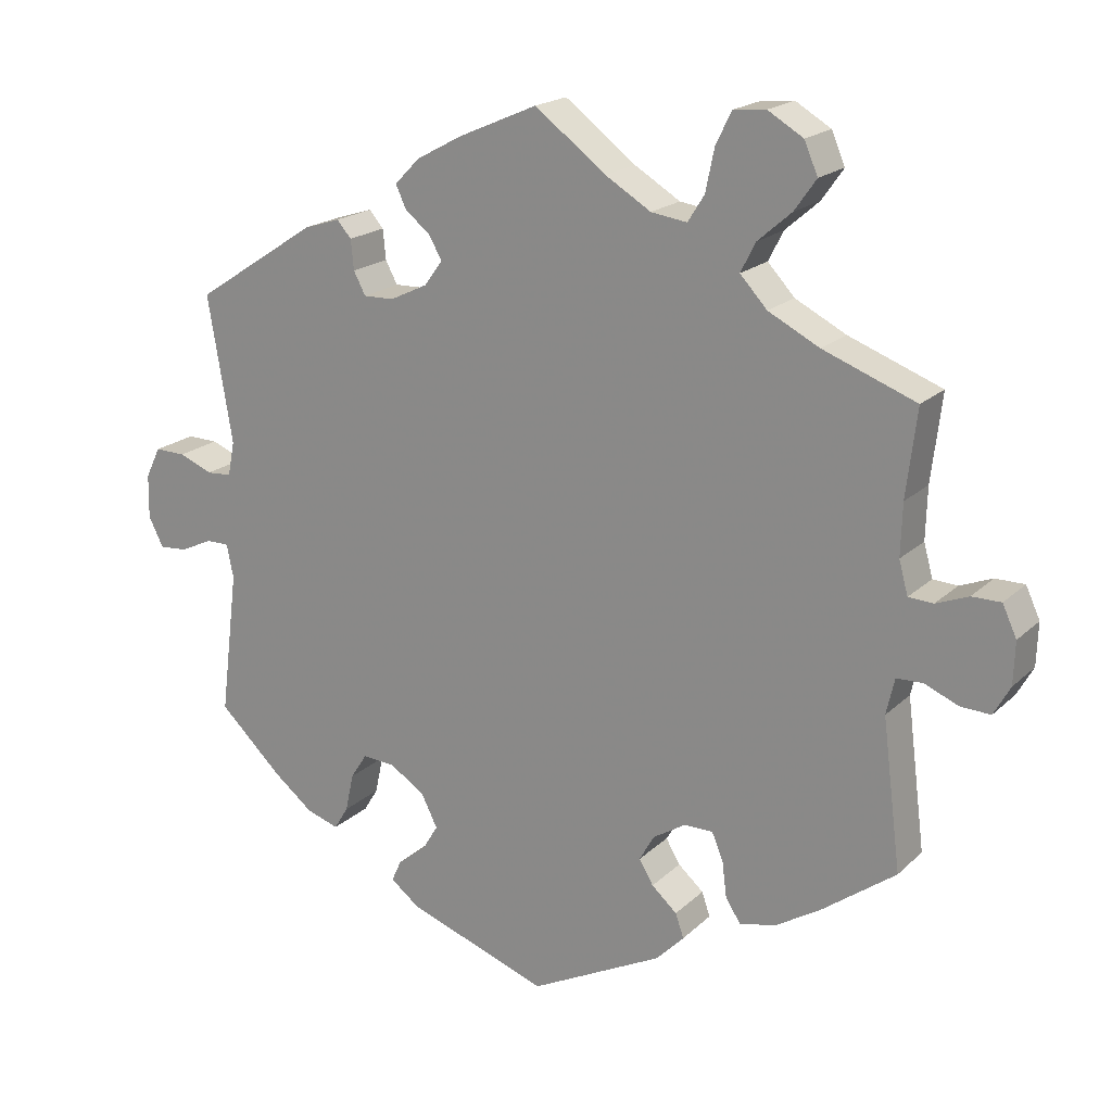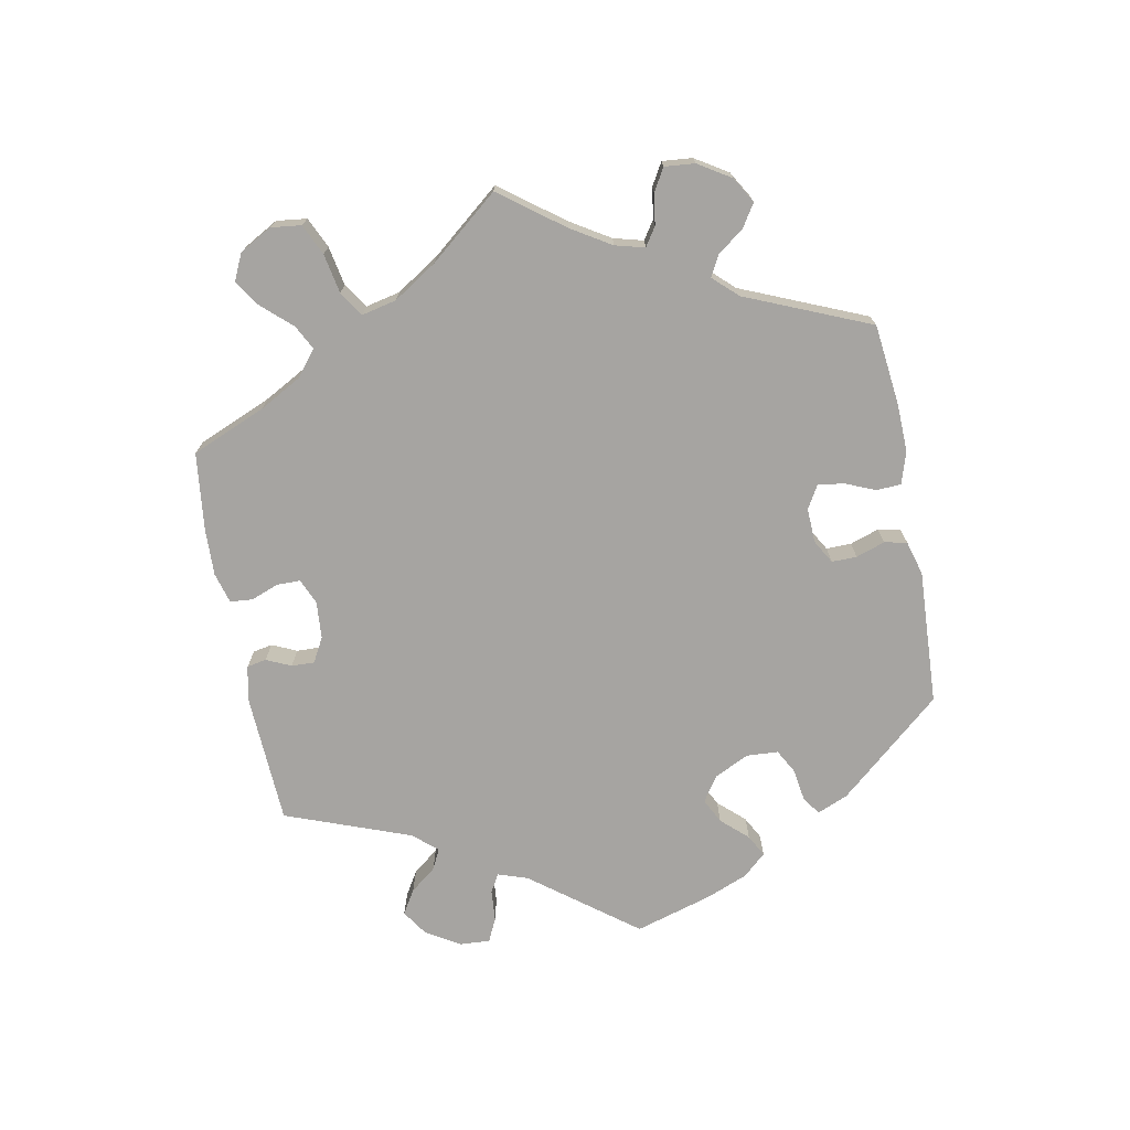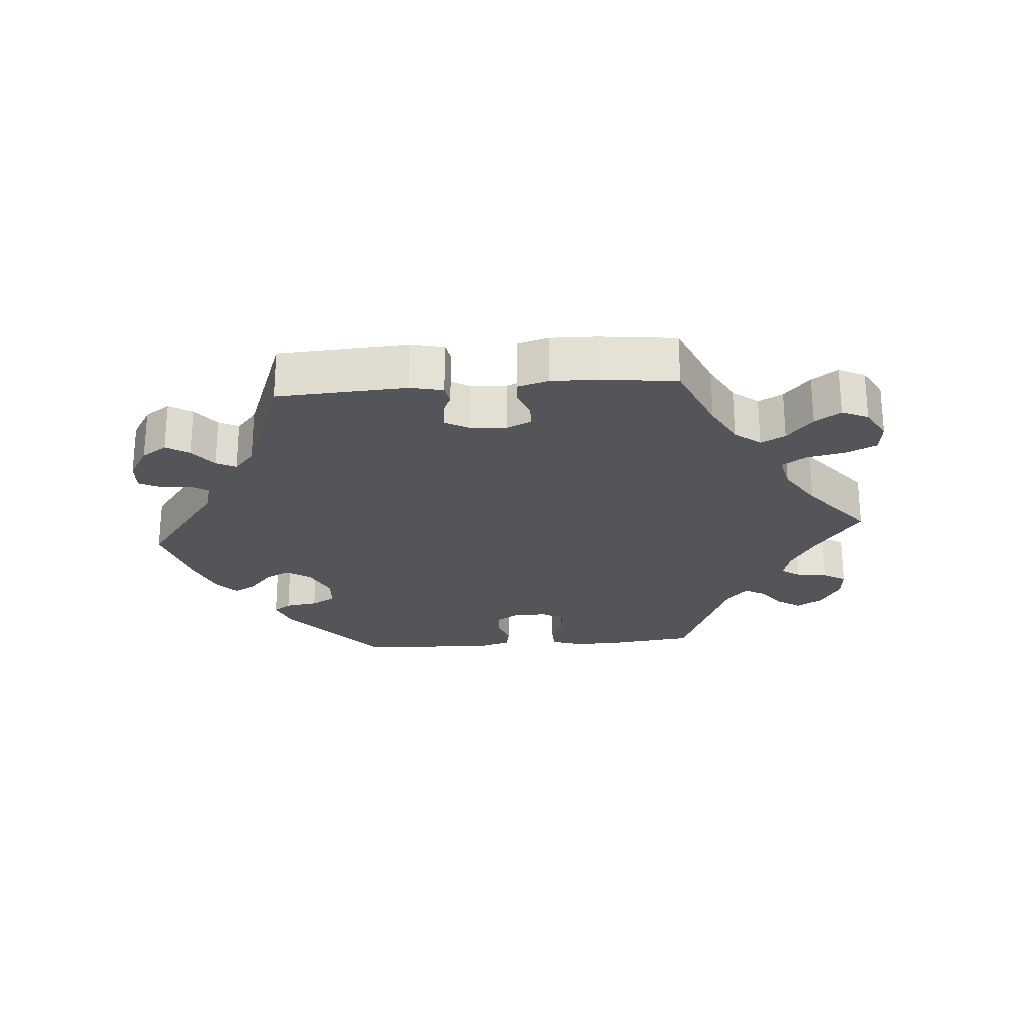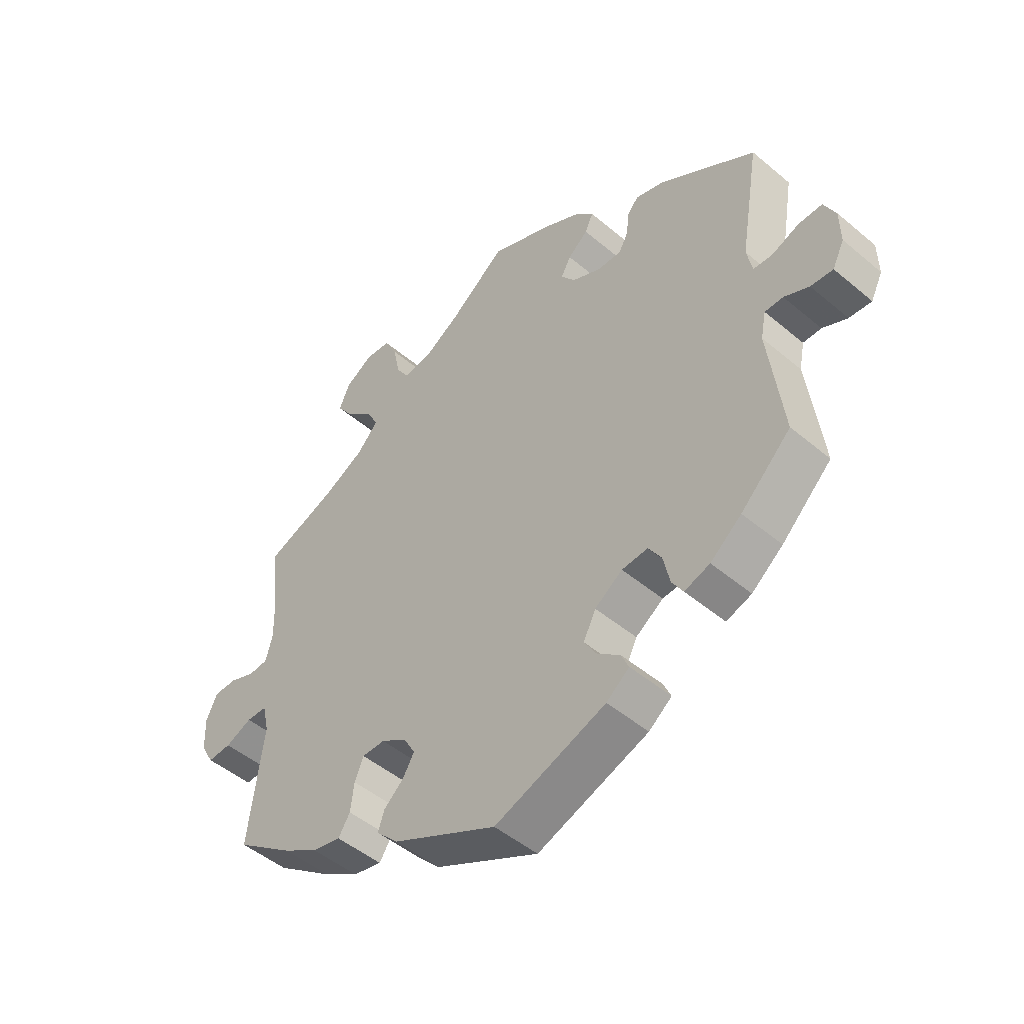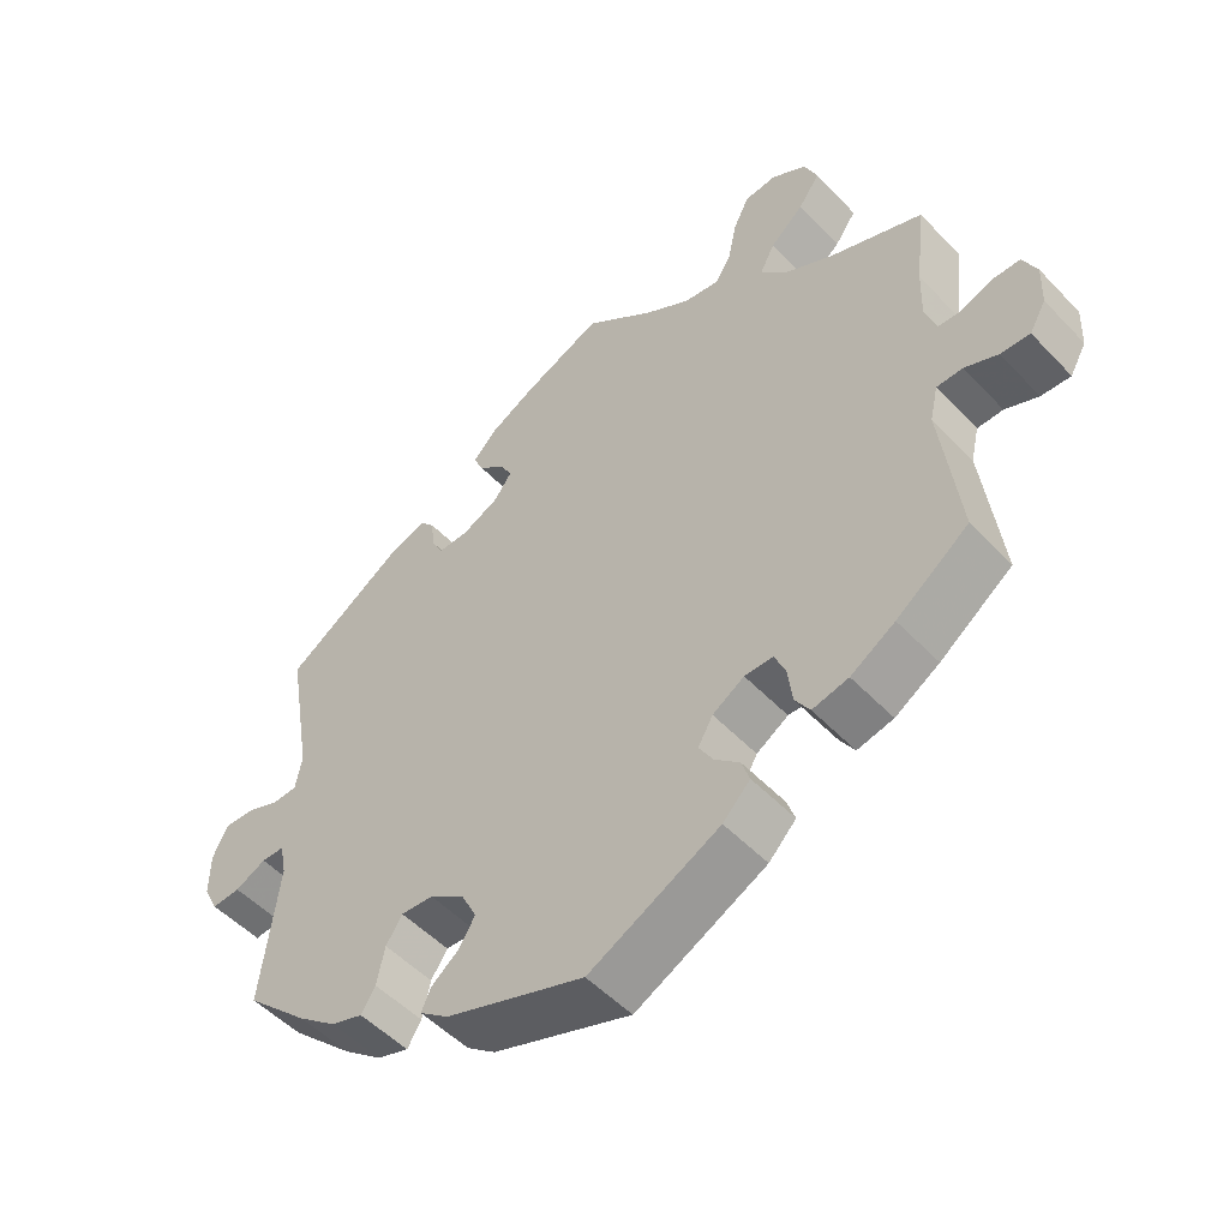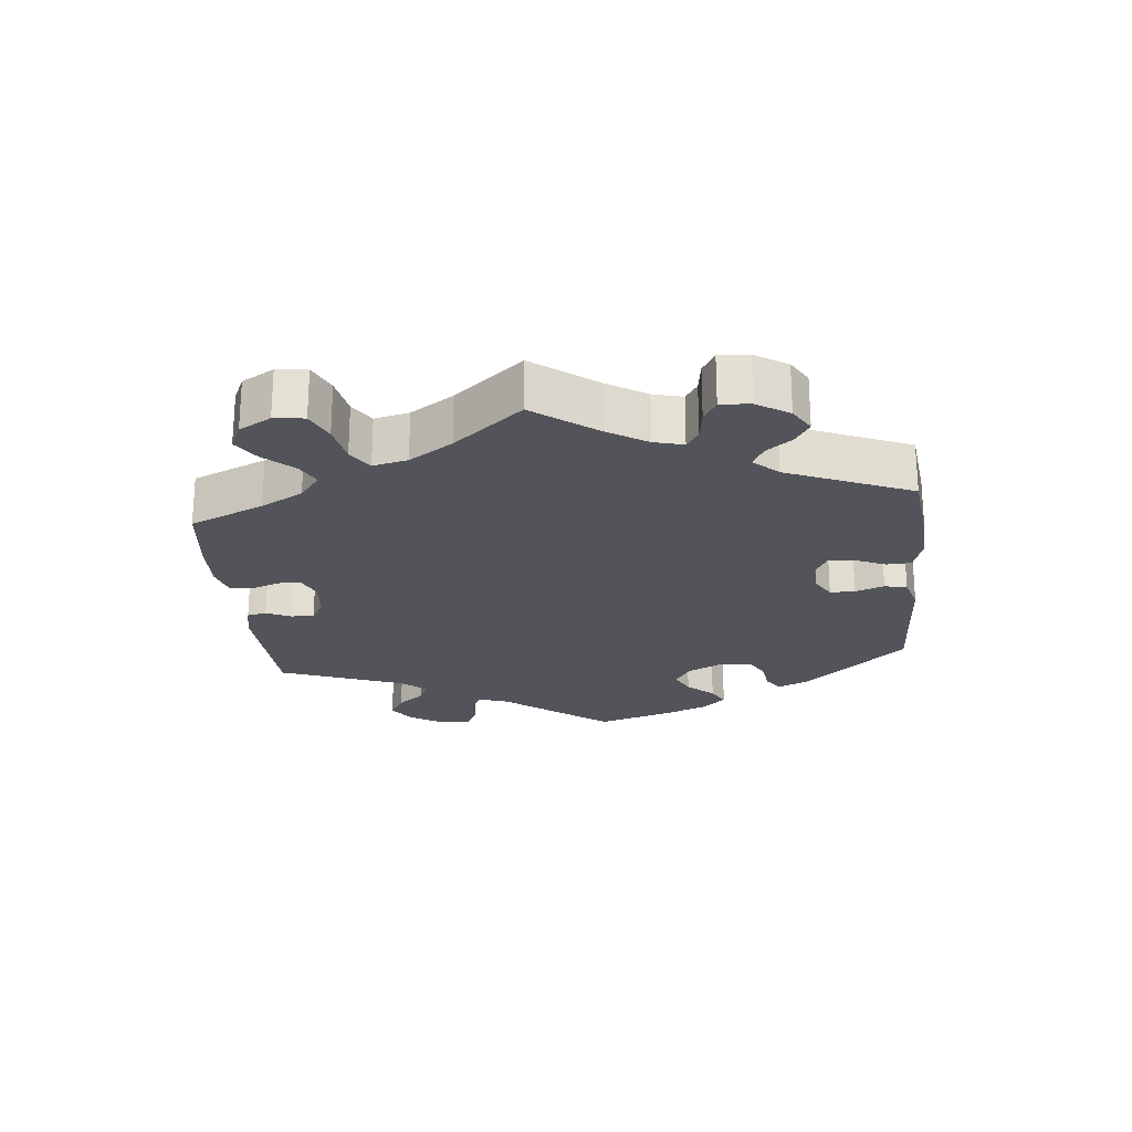
<metadata>
{"format":"obj","ext":"obj","renderer":"f3d","projection":"perspective","resolution":1024,"background":"white","views":[{"elev":19.2,"azim":31.2,"up":"+Z"},{"elev":-73.5,"azim":70.8,"up":"+Y"},{"elev":-24.8,"azim":-25.4,"up":"+Y"},{"elev":-48.6,"azim":-133.1,"up":"+Z"},{"elev":-51.3,"azim":41.7,"up":"+Z"},{"elev":-23.8,"azim":65.9,"up":"+Y"}]}
</metadata>
<code>
v 0.487 0.07 0.174
v 0.485 0.07 0.105
v 0.497 0.07 0.061
v 0.53 0.07 0.059
v 0.573 0.07 0.076
v 0.612 0.07 0.076
v 0.631 0.07 0.035
v 0.629 0.07 -0.022
v 0.607 0.07 -0.061
v 0.567 0.07 -0.059
v 0.522 0.07 -0.04
v 0.487 0.07 -0.041
v 0.476 0.07 -0.089
v 0.501 0.07 -0.288
v 0.403 0.07 -0.36
v 0.343 0.07 -0.397
v 0.294 0.07 -0.408
v 0.274 0.07 -0.377
v 0.268 0.07 -0.329
v 0.253 0.07 -0.293
v 0.214 0.07 -0.293
v 0.171 0.07 -0.32
v 0.151 0.07 -0.355
v 0.17 0.07 -0.387
v 0.204 0.07 -0.417
v 0.215 0.07 -0.449
v 0.178 0.07 -0.487
v 0 0.07 -0.577
v -0.189 0.07 -0.51
v -0.228 0.07 -0.48
v -0.215 0.07 -0.451
v -0.177 0.07 -0.421
v -0.156 0.07 -0.386
v -0.177 0.07 -0.344
v -0.224 0.07 -0.312
v -0.268 0.07 -0.309
v -0.29 0.07 -0.343
v -0.301 0.07 -0.394
v -0.32 0.07 -0.425
v -0.363 0.07 -0.411
v -0.416 0.07 -0.369
v -0.501 0.07 -0.288
v -0.477 0.07 -0.096
v -0.486 0.07 -0.051
v -0.517 0.07 -0.051
v -0.559 0.07 -0.071
v -0.597 0.07 -0.074
v -0.617 0.07 -0.034
v -0.616 0.07 0.024
v -0.596 0.07 0.065
v -0.555 0.07 0.064
v -0.51 0.07 0.046
v -0.477 0.07 0.048
v -0.468 0.07 0.094
v -0.501 0.07 0.289
v -0.337 0.07 0.396
v -0.289 0.07 0.411
v -0.27 0.07 0.389
v -0.266 0.07 0.349
v -0.25 0.07 0.319
v -0.209 0.07 0.32
v -0.159 0.07 0.344
v -0.135 0.07 0.377
v -0.152 0.07 0.407
v -0.186 0.07 0.435
v -0.2 0.07 0.465
v -0.167 0.07 0.499
v -0.106 0.07 0.532
v 0 0.07 0.578
v 0.095 0.07 0.506
v 0.156 0.07 0.469
v 0.204 0.07 0.462
v 0.226 0.07 0.497
v 0.238 0.07 0.554
v 0.259 0.07 0.596
v 0.302 0.07 0.6
v 0.349 0.07 0.572
v 0.367 0.07 0.53
v 0.338 0.07 0.489
v 0.293 0.07 0.45
v 0.273 0.07 0.411
v 0.309 0.07 0.372
v 0.377 0.07 0.337
v 0.501 0.07 0.29
v 0.487 0 0.174
v 0.485 0 0.105
v 0.497 0 0.061
v 0.53 0 0.059
v 0.573 0 0.076
v 0.612 0 0.076
v 0.631 0 0.035
v 0.629 0 -0.022
v 0.607 0 -0.061
v 0.567 0 -0.059
v 0.522 0 -0.04
v 0.487 0 -0.041
v 0.476 0 -0.089
v 0.501 0 -0.288
v 0.403 0 -0.36
v 0.343 0 -0.397
v 0.294 0 -0.408
v 0.274 0 -0.377
v 0.268 0 -0.329
v 0.253 0 -0.293
v 0.214 0 -0.293
v 0.171 0 -0.32
v 0.151 0 -0.355
v 0.17 0 -0.387
v 0.204 0 -0.417
v 0.215 0 -0.449
v 0.178 0 -0.487
v 0 0 -0.577
v -0.189 0 -0.51
v -0.228 0 -0.48
v -0.215 0 -0.451
v -0.177 0 -0.421
v -0.156 0 -0.386
v -0.177 0 -0.344
v -0.224 0 -0.312
v -0.268 0 -0.309
v -0.29 0 -0.343
v -0.301 0 -0.394
v -0.32 0 -0.425
v -0.363 0 -0.411
v -0.416 0 -0.369
v -0.501 0 -0.288
v -0.477 0 -0.096
v -0.486 0 -0.051
v -0.517 0 -0.051
v -0.559 0 -0.071
v -0.597 0 -0.074
v -0.617 0 -0.034
v -0.616 0 0.024
v -0.596 0 0.065
v -0.555 0 0.064
v -0.51 0 0.046
v -0.477 0 0.048
v -0.468 0 0.094
v -0.501 0 0.289
v -0.337 0 0.396
v -0.289 0 0.411
v -0.27 0 0.389
v -0.266 0 0.349
v -0.25 0 0.319
v -0.209 0 0.32
v -0.159 0 0.344
v -0.135 0 0.377
v -0.152 0 0.407
v -0.186 0 0.435
v -0.2 0 0.465
v -0.167 0 0.499
v -0.106 0 0.532
v 0 0 0.578
v 0.095 0 0.506
v 0.156 0 0.469
v 0.204 0 0.462
v 0.226 0 0.497
v 0.238 0 0.554
v 0.259 0 0.596
v 0.302 0 0.6
v 0.349 0 0.572
v 0.367 0 0.53
v 0.338 0 0.489
v 0.293 0 0.45
v 0.273 0 0.411
v 0.309 0 0.372
v 0.377 0 0.337
v 0.501 0 0.29
f 83 84 1
f 82 83 1 2
f 81 82 2 3
f 77 78 79 80
f 77 80 81
f 76 77 81
f 73 74 75 76
f 72 73 76 81
f 71 72 81 3
f 67 68 69 70
f 67 70 71 3
f 64 65 66 67
f 63 64 67 3
f 56 57 58 59
f 54 55 56 59
f 53 54 59 60
f 49 50 51 52
f 49 52 53
f 48 49 53
f 45 46 47 48
f 44 45 48 53
f 43 44 53 60
f 37 38 39 40
f 36 37 40 41
f 29 30 31 32
f 29 32 33
f 28 29 33
f 27 28 33 34
f 24 25 26 27
f 23 24 27 34
f 16 17 18 19
f 16 19 20
f 13 14 15 16
f 12 13 16 20
f 8 9 10 11
f 8 11 12
f 7 8 12
f 4 5 6 7
f 3 4 7 12
f 62 63 3 12
f 42 43 60 61
f 36 41 42 61
f 35 36 61 62
f 22 23 34 35
f 21 22 35 62
f 12 20 21 62
f 85 168 167
f 86 85 167 166
f 87 86 166 165
f 164 163 162 161
f 165 164 161
f 165 161 160
f 160 159 158 157
f 165 160 157 156
f 87 165 156 155
f 154 153 152 151
f 87 155 154 151
f 151 150 149 148
f 87 151 148 147
f 143 142 141 140
f 143 140 139 138
f 144 143 138 137
f 136 135 134 133
f 137 136 133
f 137 133 132
f 132 131 130 129
f 137 132 129 128
f 144 137 128 127
f 124 123 122 121
f 125 124 121 120
f 116 115 114 113
f 117 116 113
f 117 113 112
f 118 117 112 111
f 111 110 109 108
f 118 111 108 107
f 103 102 101 100
f 104 103 100
f 100 99 98 97
f 104 100 97 96
f 95 94 93 92
f 96 95 92
f 96 92 91
f 91 90 89 88
f 96 91 88 87
f 96 87 147 146
f 145 144 127 126
f 145 126 125 120
f 146 145 120 119
f 119 118 107 106
f 146 119 106 105
f 146 105 104 96
f 1 85 86 2
f 2 86 87 3
f 3 87 88 4
f 4 88 89 5
f 5 89 90 6
f 6 90 91 7
f 7 91 92 8
f 8 92 93 9
f 9 93 94 10
f 10 94 95 11
f 11 95 96 12
f 12 96 97 13
f 13 97 98 14
f 14 98 99 15
f 15 99 100 16
f 16 100 101 17
f 17 101 102 18
f 18 102 103 19
f 19 103 104 20
f 20 104 105 21
f 21 105 106 22
f 22 106 107 23
f 23 107 108 24
f 24 108 109 25
f 25 109 110 26
f 26 110 111 27
f 27 111 112 28
f 28 112 113 29
f 29 113 114 30
f 30 114 115 31
f 31 115 116 32
f 32 116 117 33
f 33 117 118 34
f 34 118 119 35
f 35 119 120 36
f 36 120 121 37
f 37 121 122 38
f 38 122 123 39
f 39 123 124 40
f 40 124 125 41
f 41 125 126 42
f 42 126 127 43
f 43 127 128 44
f 44 128 129 45
f 45 129 130 46
f 46 130 131 47
f 47 131 132 48
f 48 132 133 49
f 49 133 134 50
f 50 134 135 51
f 51 135 136 52
f 52 136 137 53
f 53 137 138 54
f 54 138 139 55
f 55 139 140 56
f 56 140 141 57
f 57 141 142 58
f 58 142 143 59
f 59 143 144 60
f 60 144 145 61
f 61 145 146 62
f 62 146 147 63
f 63 147 148 64
f 64 148 149 65
f 65 149 150 66
f 66 150 151 67
f 67 151 152 68
f 68 152 153 69
f 69 153 154 70
f 70 154 155 71
f 71 155 156 72
f 72 156 157 73
f 73 157 158 74
f 74 158 159 75
f 75 159 160 76
f 76 160 161 77
f 77 161 162 78
f 78 162 163 79
f 79 163 164 80
f 80 164 165 81
f 81 165 166 82
f 82 166 167 83
f 83 167 168 84
f 84 168 85 1

</code>
